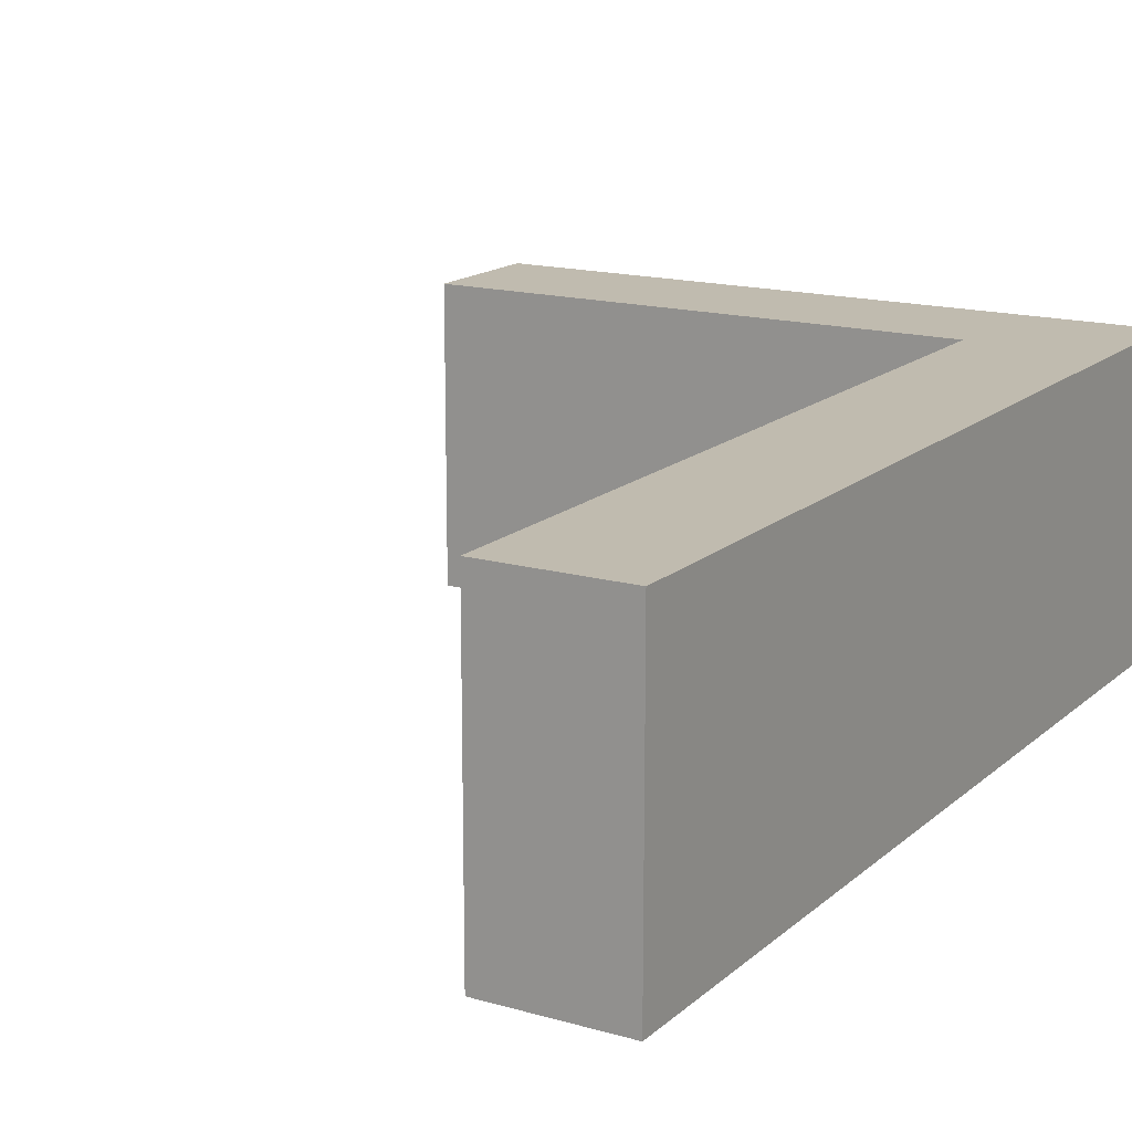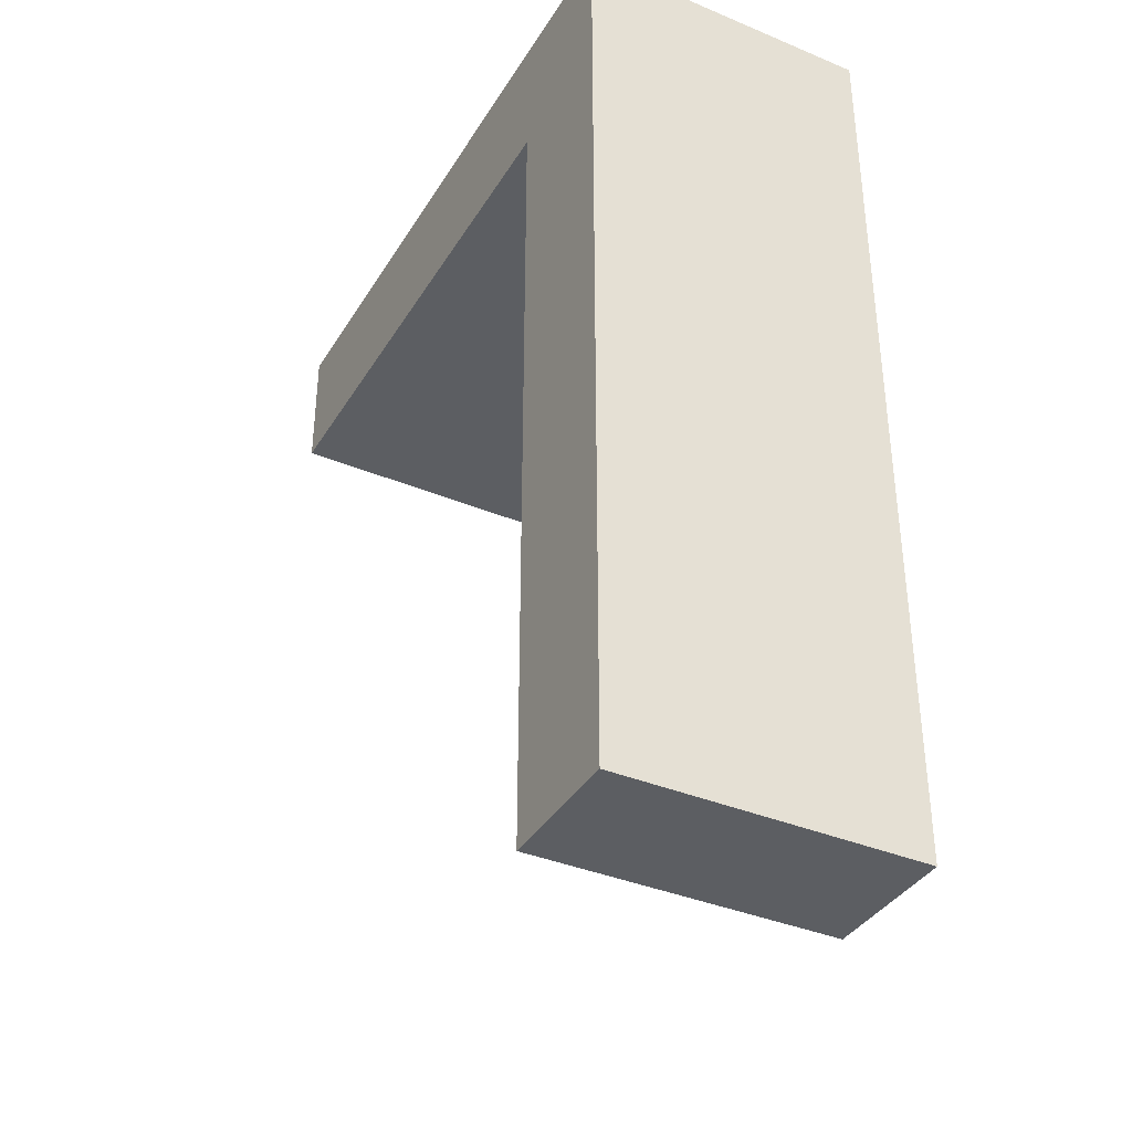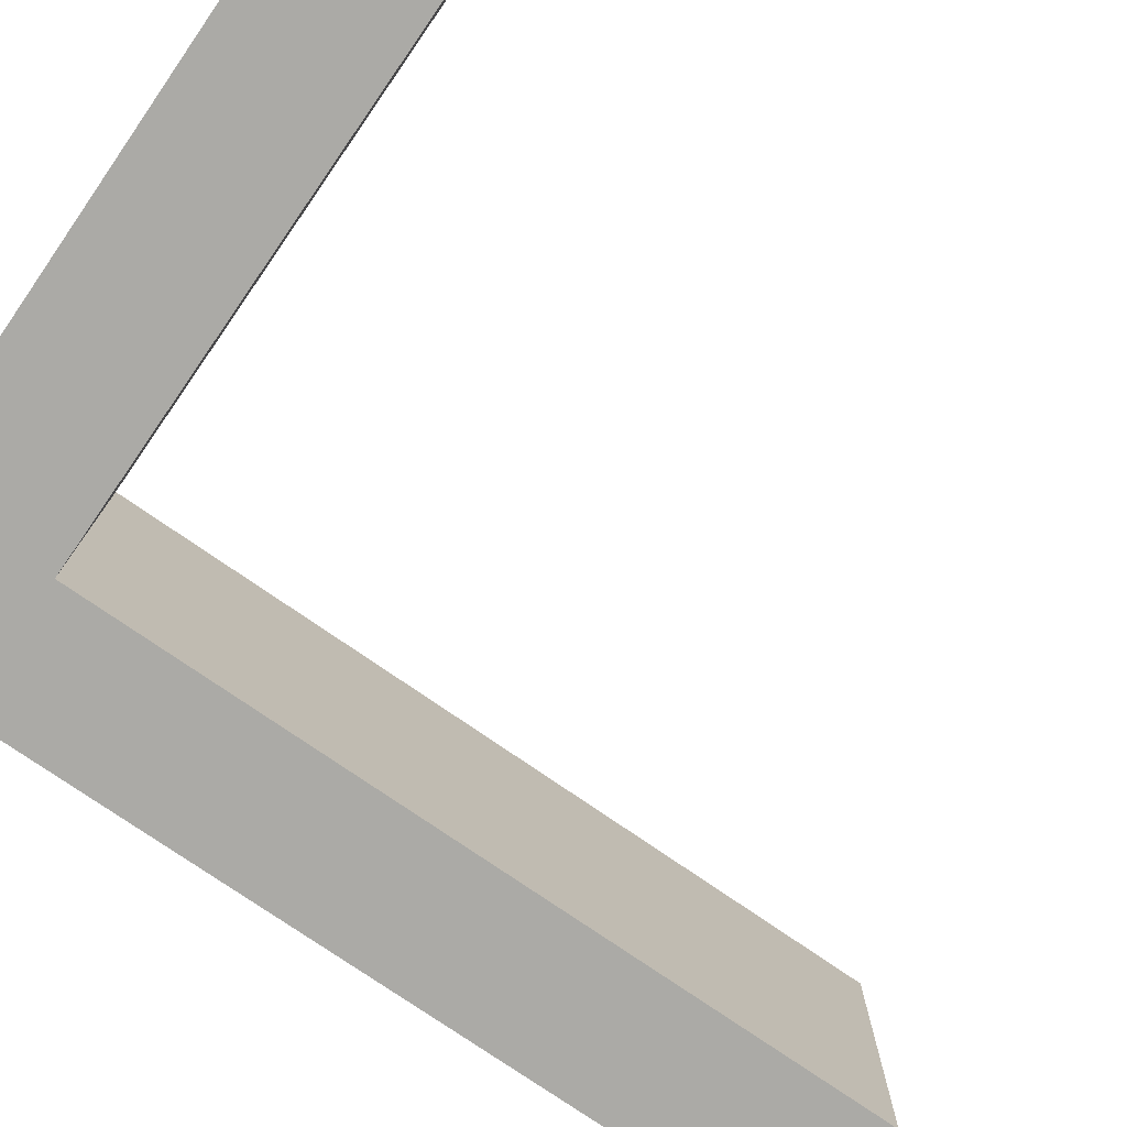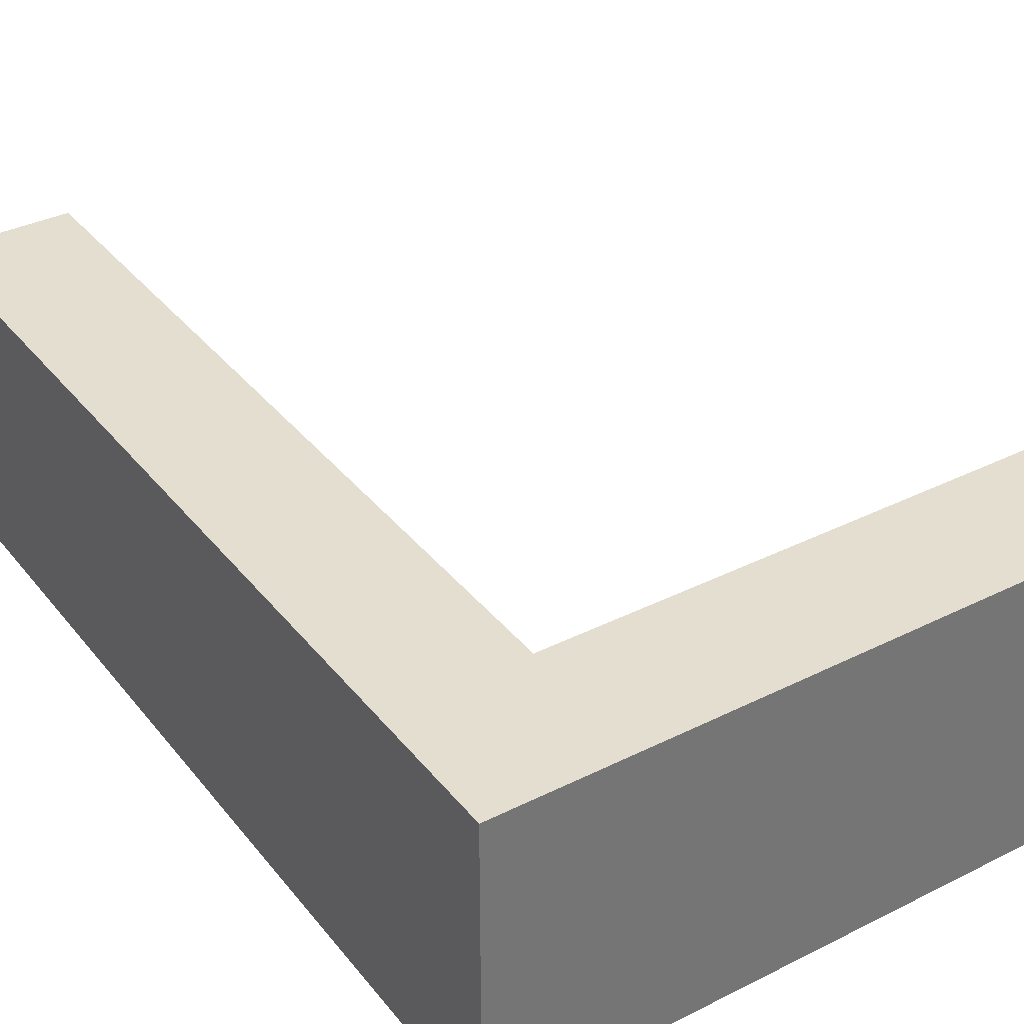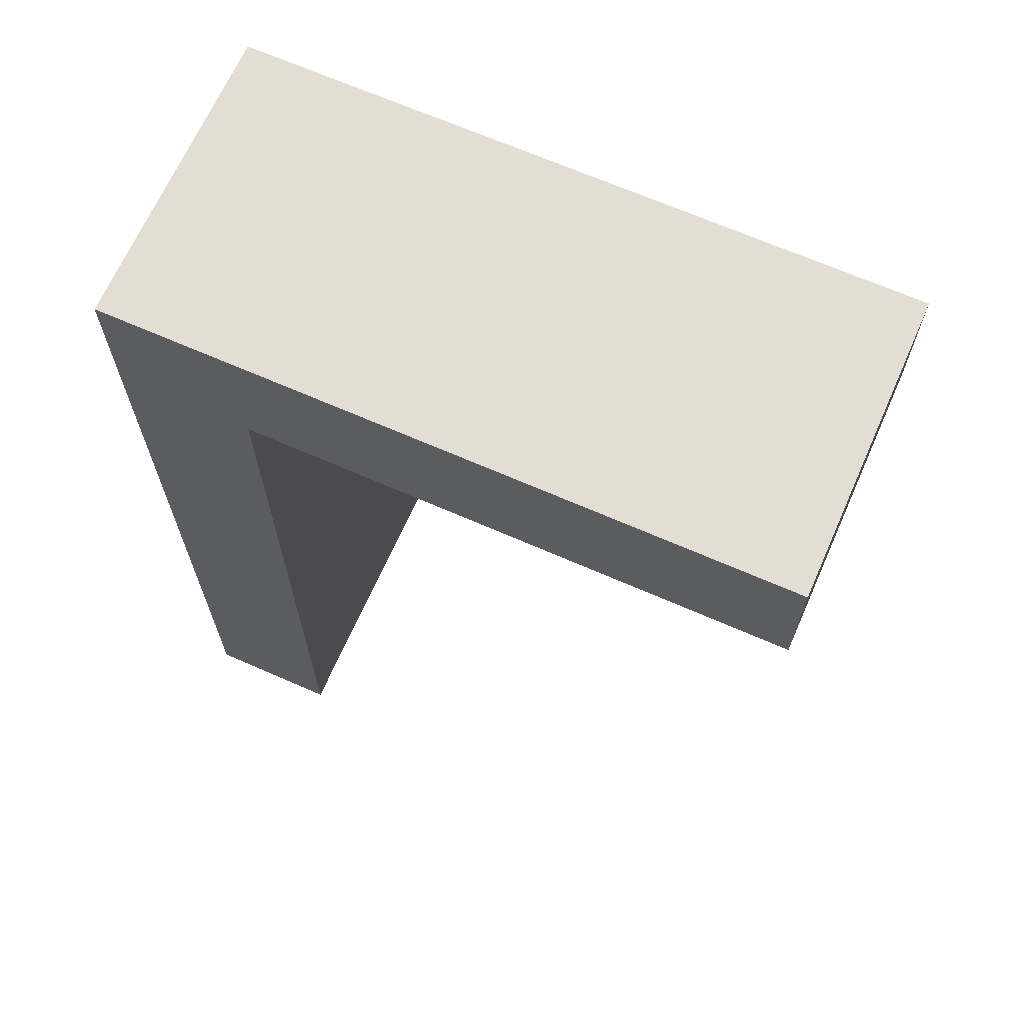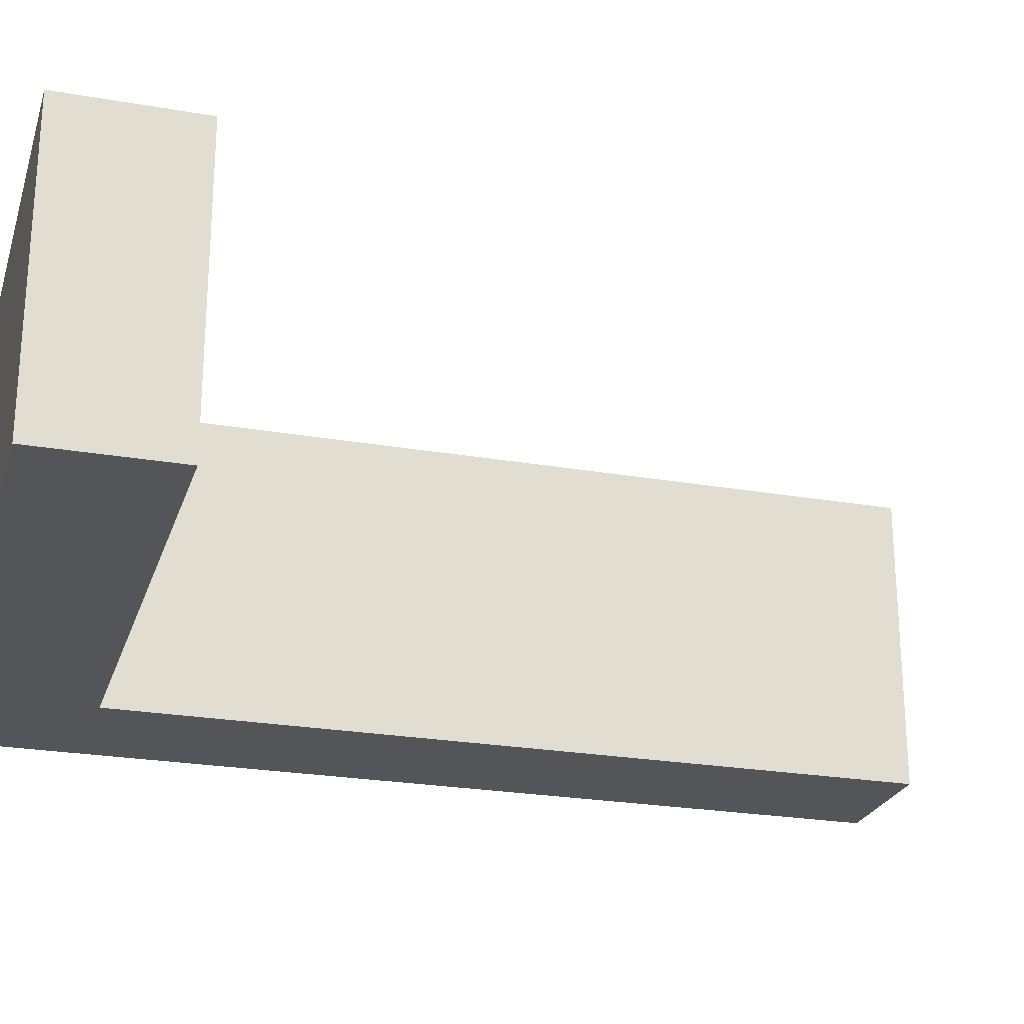
<metadata>
{"format":"obj","ext":"obj","renderer":"f3d","projection":"perspective","resolution":1024,"background":"white","views":[{"elev":15.9,"azim":-149.3,"up":"+Y"},{"elev":-37.5,"azim":-118.1,"up":"+Z"},{"elev":-75.8,"azim":55.2,"up":"+Y"},{"elev":35.7,"azim":-33.3,"up":"+Y"},{"elev":67.3,"azim":23.8,"up":"+Z"},{"elev":-24.4,"azim":74.0,"up":"+Y"}]}
</metadata>
<code>
o L_CUABC.012
v 0.2778 0 -0.1111
v -0.1667 0 -0.1111
v -0.1667 0 -0.7778
v -0.2778 0 -0.7778
v -0.2778 0 0
v 0.2778 0 0
v 0.2778 -0.25 -0.1111
v -0.1667 -0.25 -0.1111
v -0.1667 -0.25 -0.7778
v -0.2778 -0.25 -0.7778
v -0.2778 -0.25 0
v 0.2778 -0.25 0
f 3 4 5 2
f 6 1 2 5
f 9 8 11 10
f 12 11 8 7
f 1 6 12 7
f 4 3 9 10
f 2 1 7 8
f 3 2 8 9
f 5 4 10 11
f 6 5 11 12

</code>
